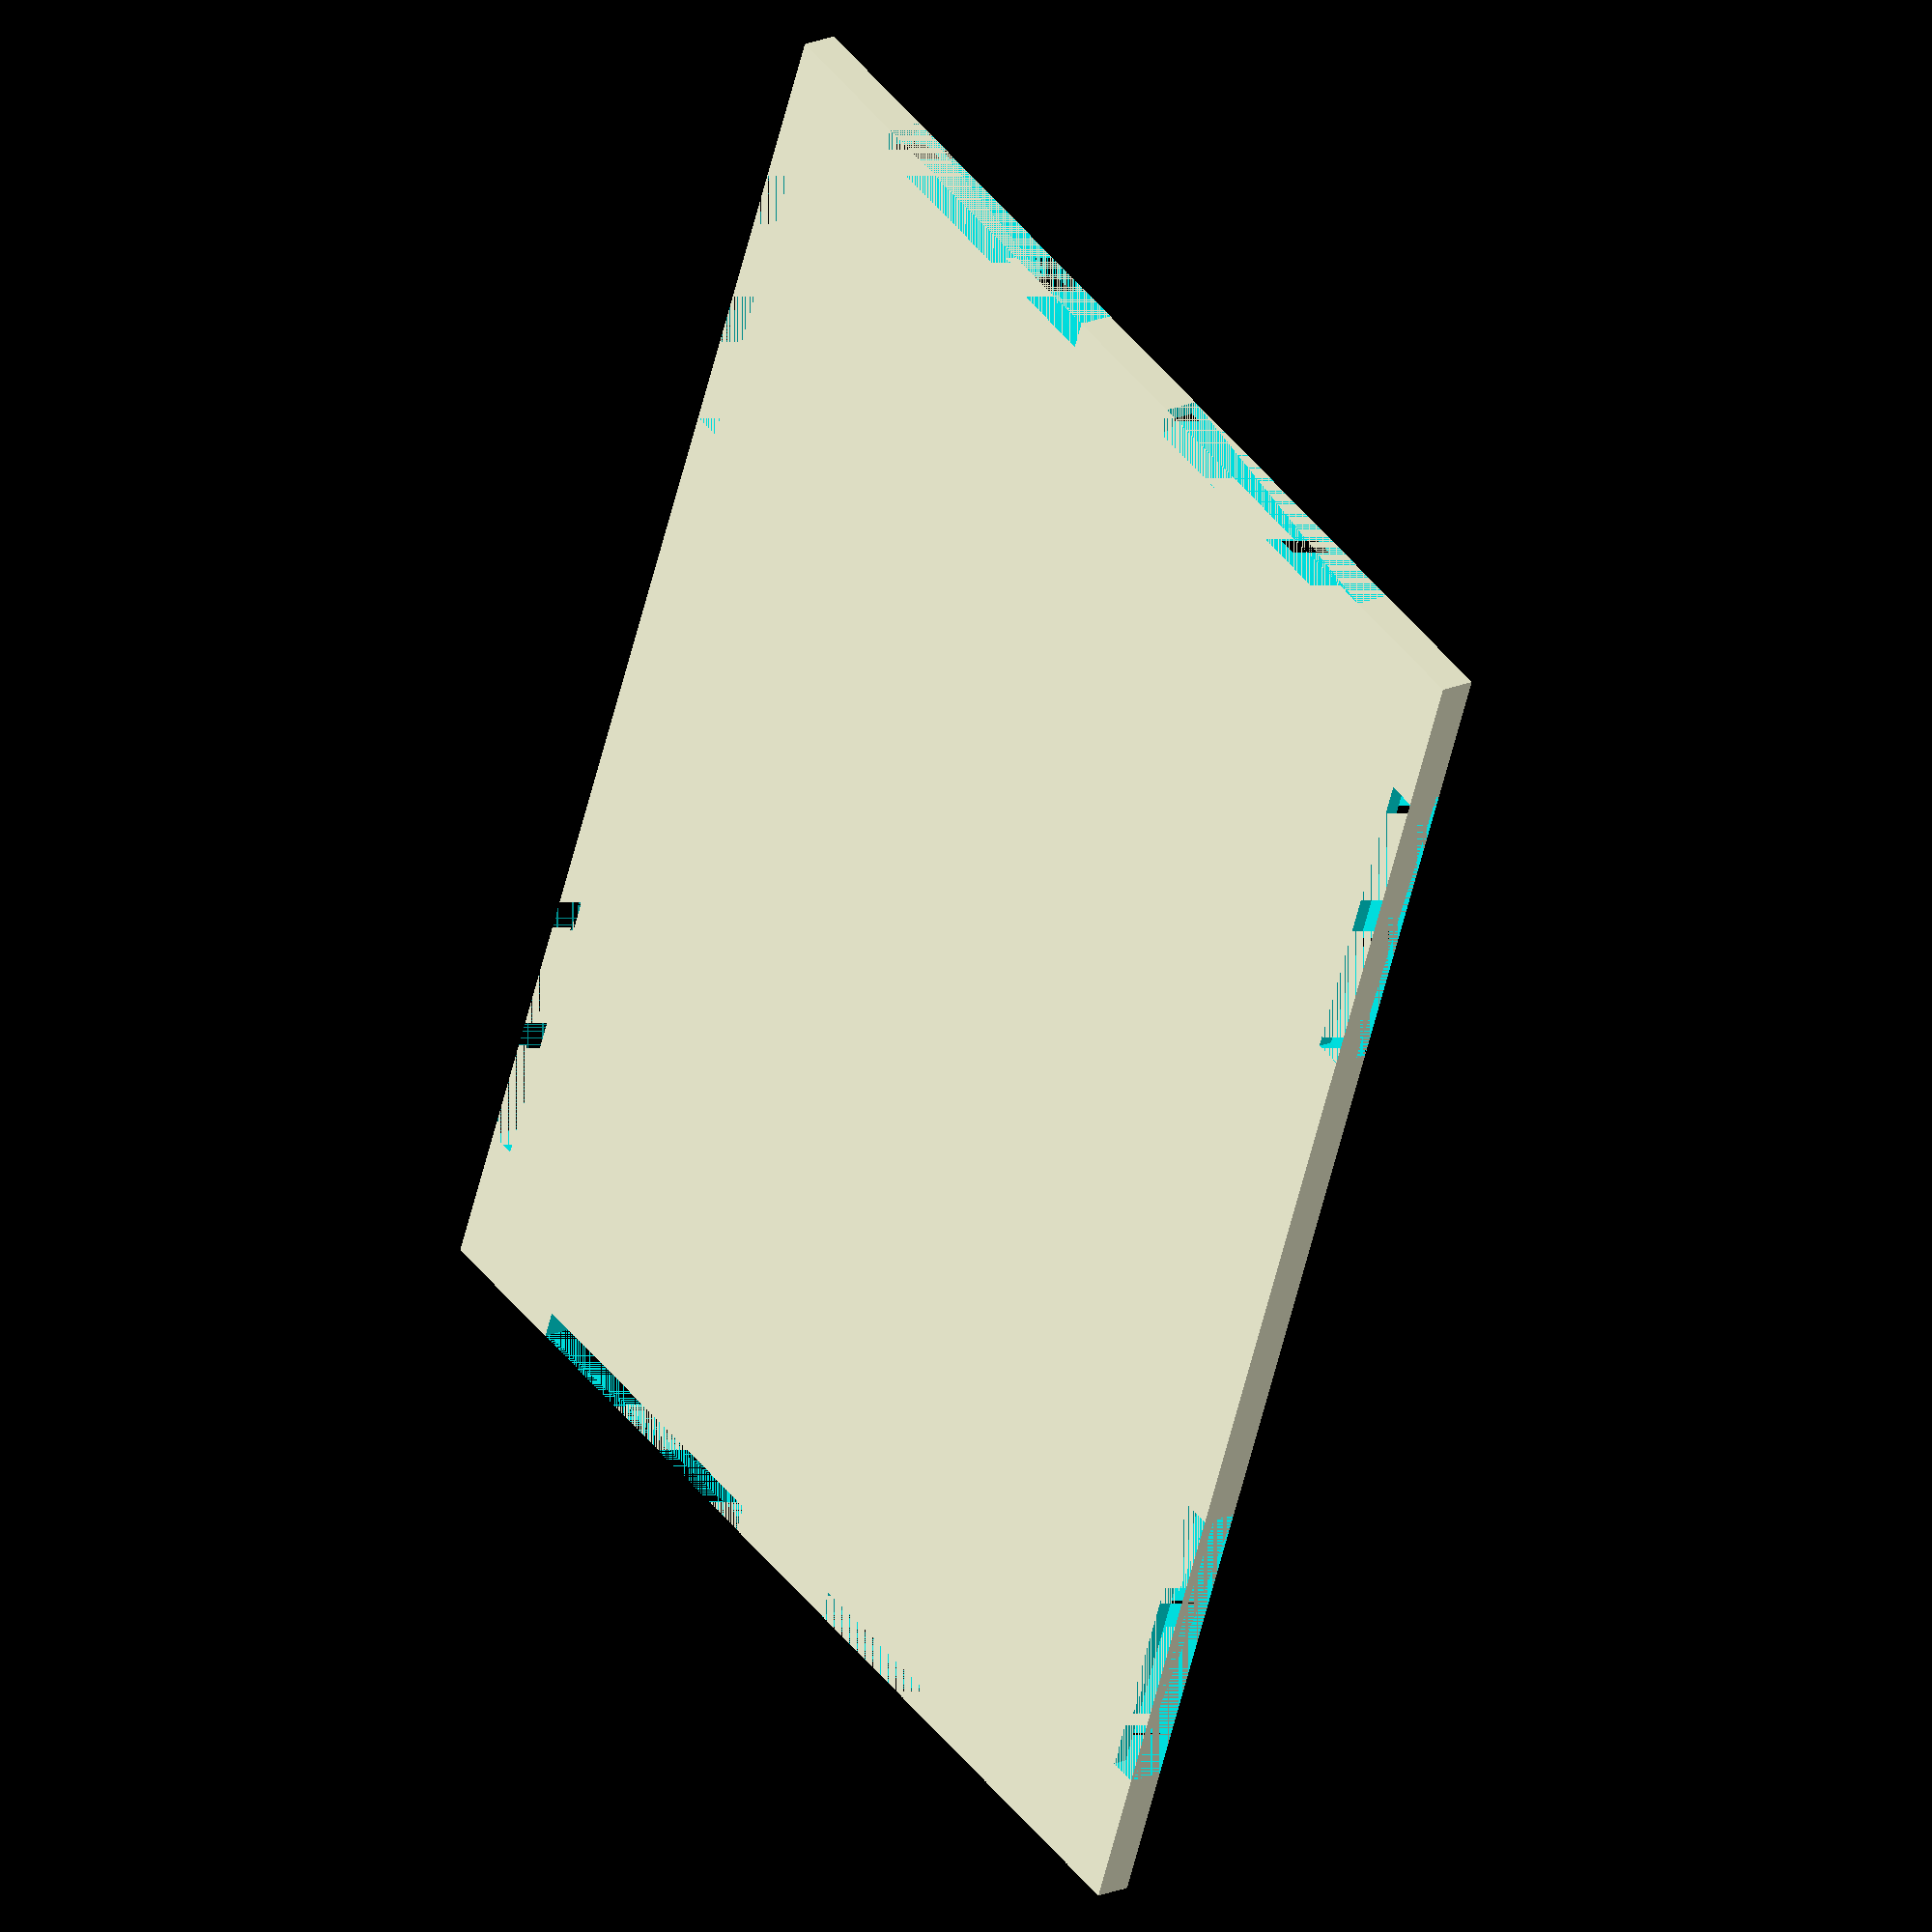
<openscad>
/**

Generic enclosure for van stuff
@idnorton

Licenced as Creative Commons Attribution Non Commercial 3.0
See https://creativecommons.org/licenses/by-nc/3.0/

Specifically you may not sell the design or products using the design.
You're welcome to use the design to build things for your own use :)

Print settings: 0.20mm SPEED
Supports: None
Infill: 20%
Perimiters: 3

**/

wall_thickness = 2;
wall_x = 210; // This needs to be an arg
wall_y = 150;
wall_z = 5;

gaps = 45;
corner = 20;
insert = 2;
support = 5;



difference() {
    // Exterior body
    cube([wall_x, wall_y, wall_z]);
    
    // Hollow out the main body
    translate([
      wall_thickness,
      wall_thickness,
      wall_thickness
    ]) {
      cube([
        wall_x - (2 * wall_thickness),
        wall_y - (2 * wall_thickness),
        wall_z - wall_thickness]);  
    }

    // Left side bottom gap
    translate([0, corner, 0]) {
        vgap();
    }

    // Left side top gap
    translate([0, wall_y - gaps - corner, 0]) {
        vgap();
    }
    
    // Right side bottom gap
    translate([
        wall_x - insert - wall_thickness,
        corner,
        0
    ]) {
        vgap();
    }
    
    // Right side top gap
    translate([
        wall_x - insert - wall_thickness,
        wall_y - gaps - corner,
        0
    ]) {
        vgap();
    }
    
    // Top side left gap
    translate([
        corner,
        wall_y - insert - wall_thickness,
        0
    ]) {
        hgap();
    }
    
    // Top side right gap
    translate([
        wall_x - gaps - corner,
        wall_y - insert - wall_thickness,
        0
    ]) {
        hgap();
    }
    
    // Bottom side left gap
    translate([corner, 0, 0]) {
        hgap();
    }
    
    // Bottom side right gap
    translate([wall_x - gaps - corner, 0, 0]) {
        hgap();
    }
}

//translate([2*wall_thickness, wall_y - 7, 0]) {
    //cube([support, support, wall_z]);
    //prism(5, 5, wall_z);
    //prism(2, 5, wall_z);
//}


module hgap() {
    cube([gaps, insert + wall_thickness, wall_z]);
}

module vgap() {
    cube([insert + wall_thickness, gaps, wall_z]);
}




module prism(l, w, h) {
    polyhedron(//pt 0        1        2        3        4        5
        points=[[0,0,0], [l,0,0], [l,w,0], [0,w,0], [0,w,h], [l,w,h]],
        faces=[[0,1,2,3],[5,4,3,2],[0,4,5,1],[0,3,4],[5,2,1]]
    );
      
    // preview unfolded (do not include in your function
    z = 0.08;
    separation = 2;
    border = .2;
    
    translate([0,w+separation,0])
        cube([l,w,z]);
    
    translate([0,w+separation+w+border,0])
        cube([l,h,z]);
    
    translate([0,w+separation+w+border+h+border,0])
        cube([l,sqrt(w*w+h*h),z]);
    
    translate([l+border,w+separation,0])
        polyhedron(//pt 0       1       2        3       4       5
            points=[[0,0,0],[h,w,0],[0,w,0], [0,0,z],[h,w,z],[0,w,z]],
            faces=[[0,1,2], [3,5,4], [0,3,4,1], [1,4,5,2], [2,5,3,0]]
        );
        
    translate([0-border,w+separation,0])
        polyhedron(//pt 0       1         2        3       4         5
            points=[[0,0,0],[0-h,w,0],[0,w,0], [0,0,z],[0-h,w,z],[0,w,z]],
            faces=[[1,0,2],[5,3,4],[0,1,4,3],[1,2,5,4],[2,0,3,5]]
        );
}
</openscad>
<views>
elev=340.2 azim=68.9 roll=231.6 proj=o view=solid
</views>
